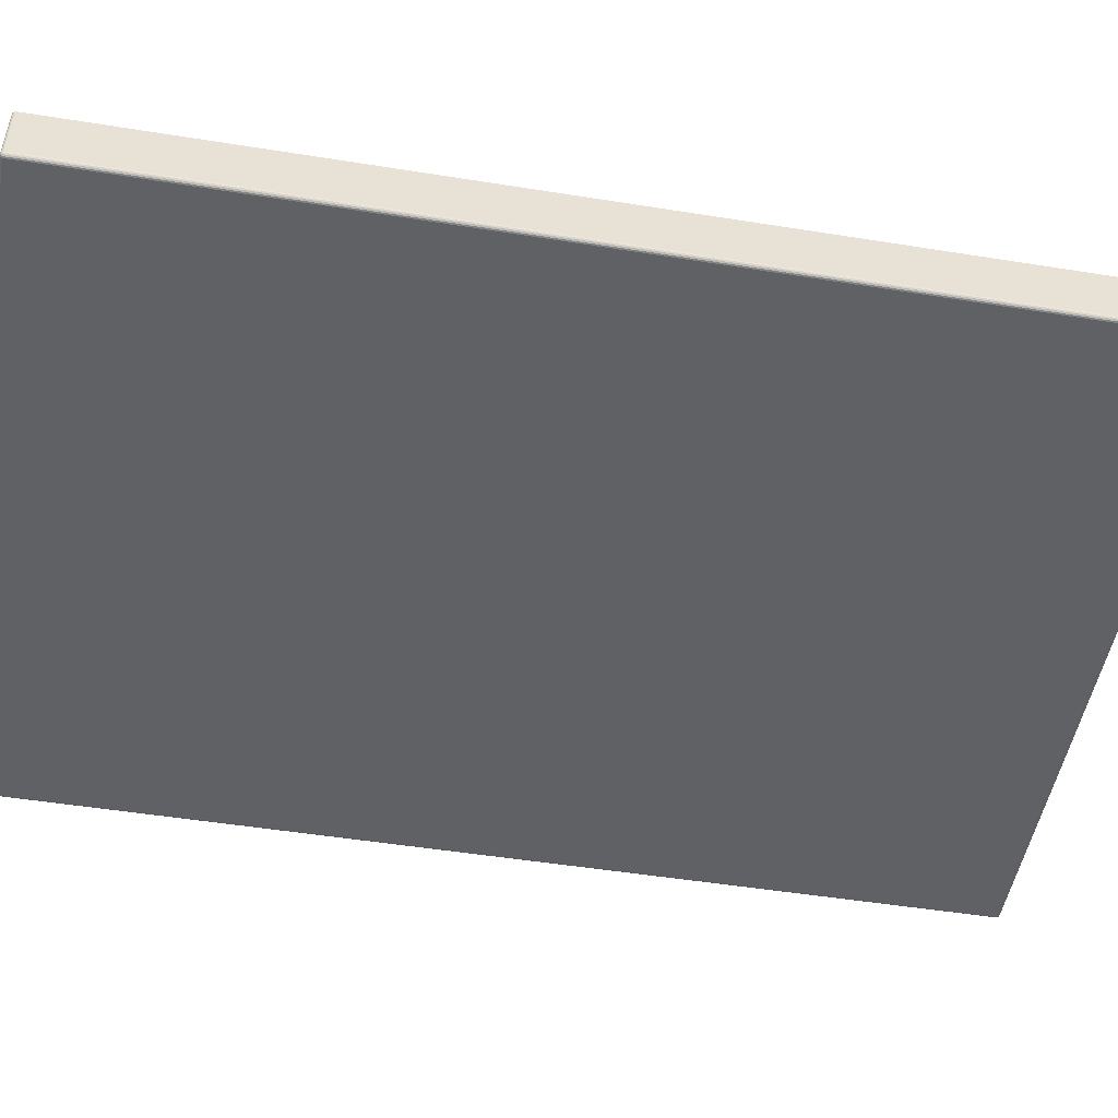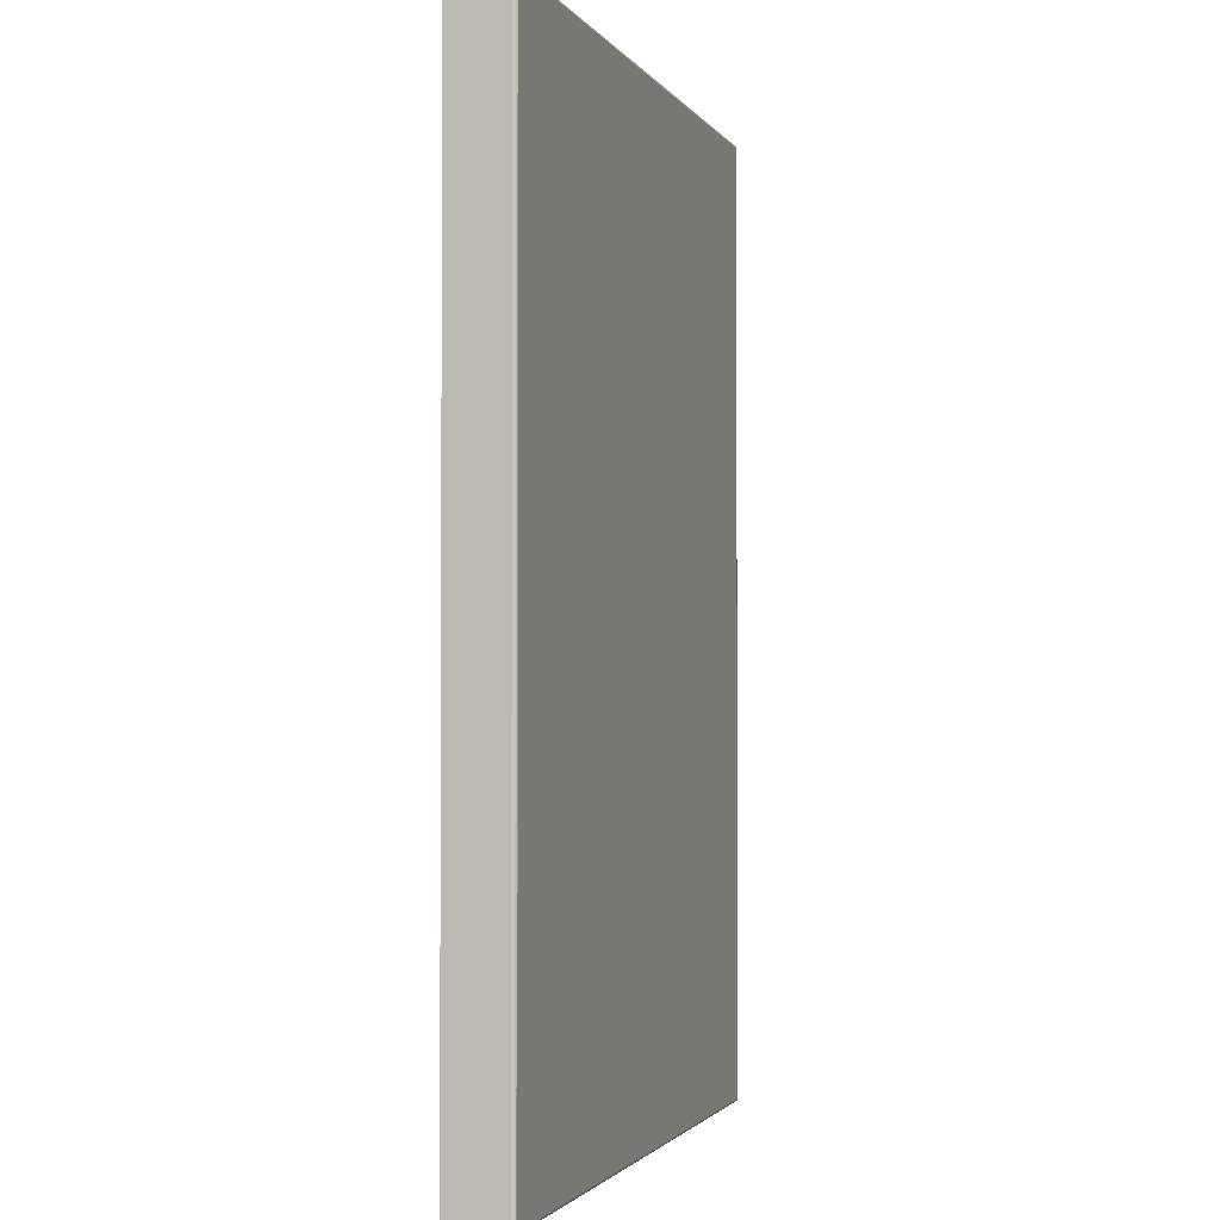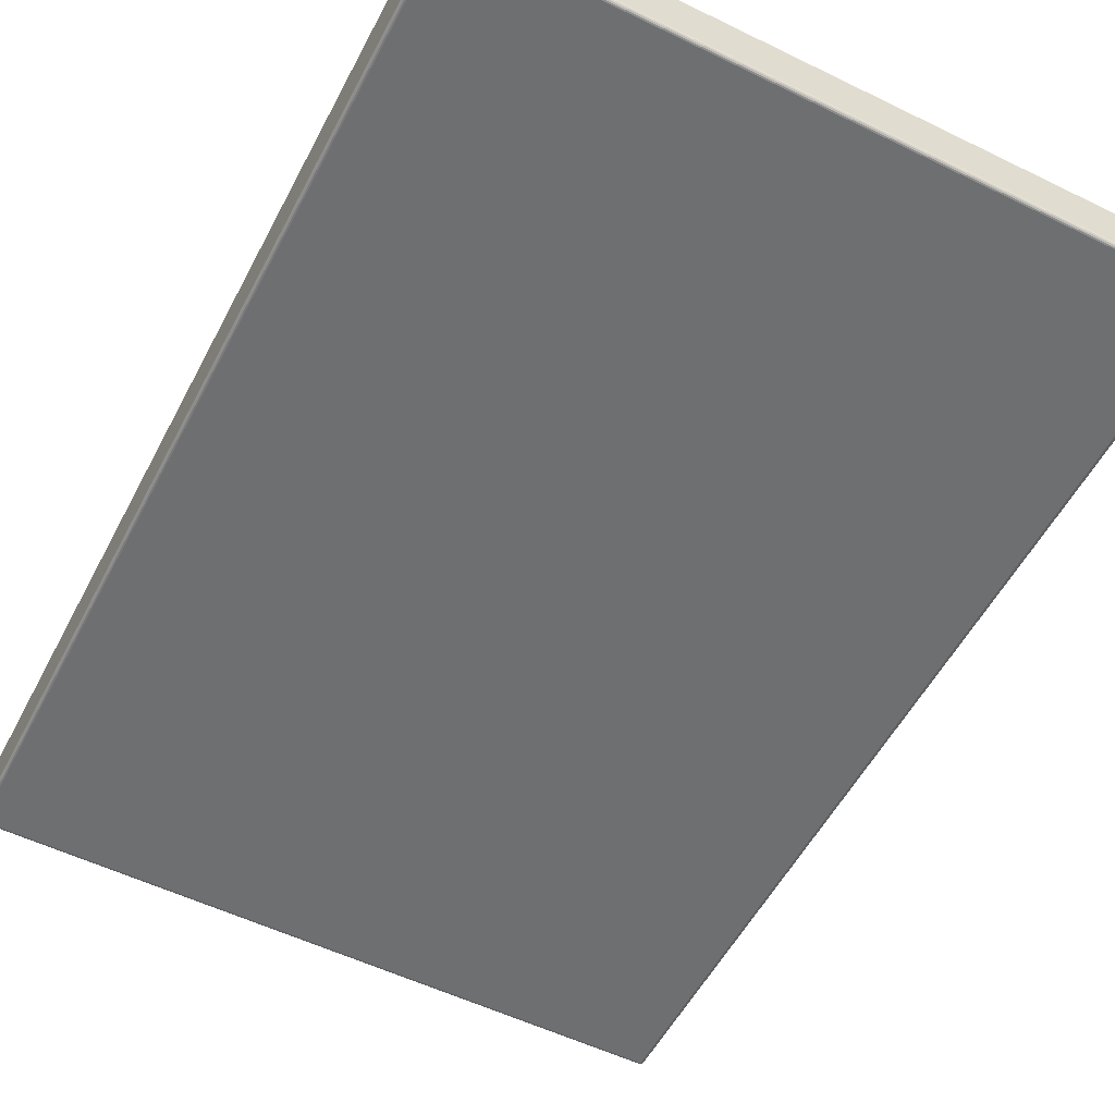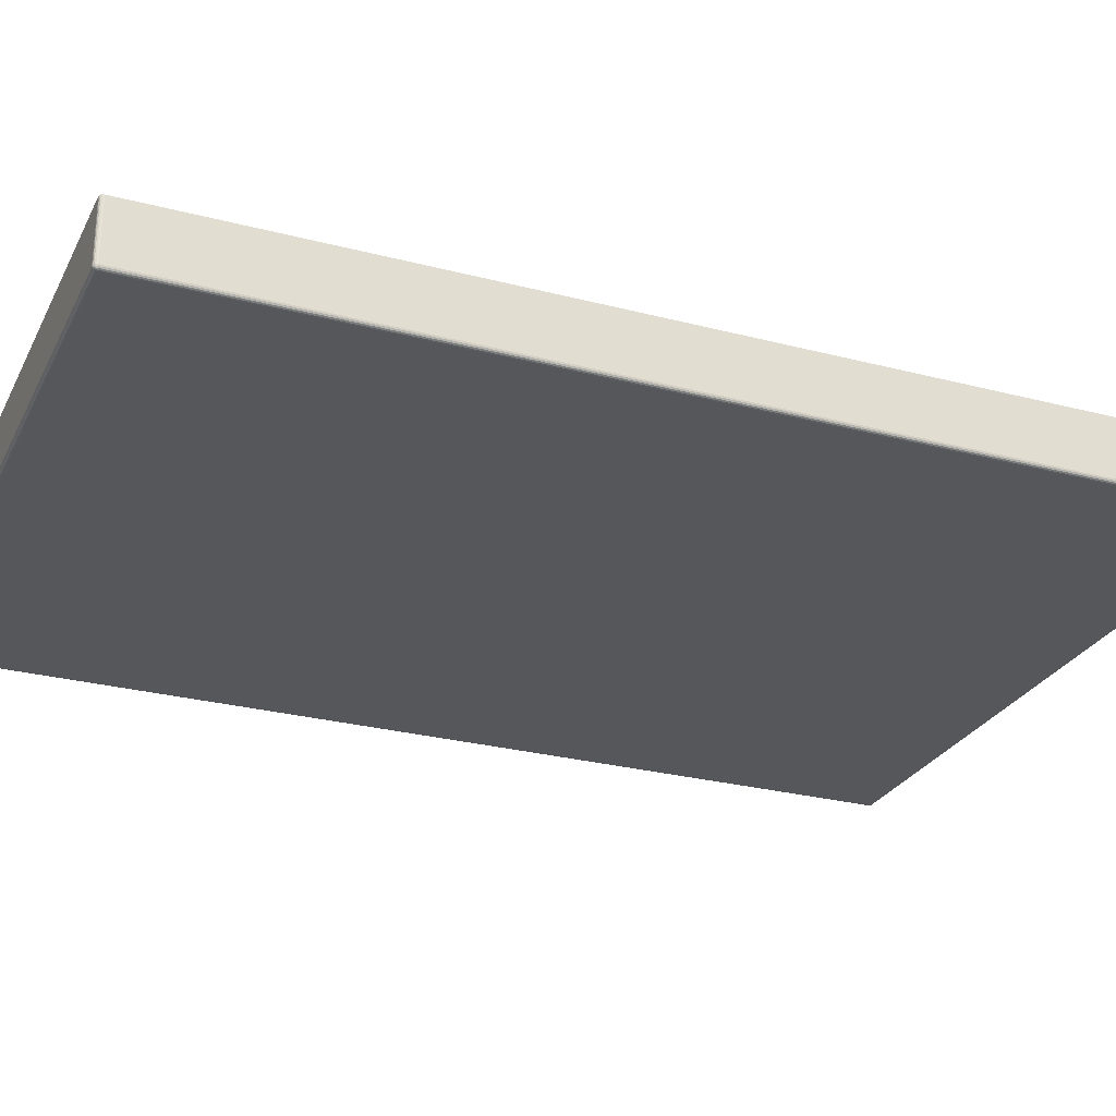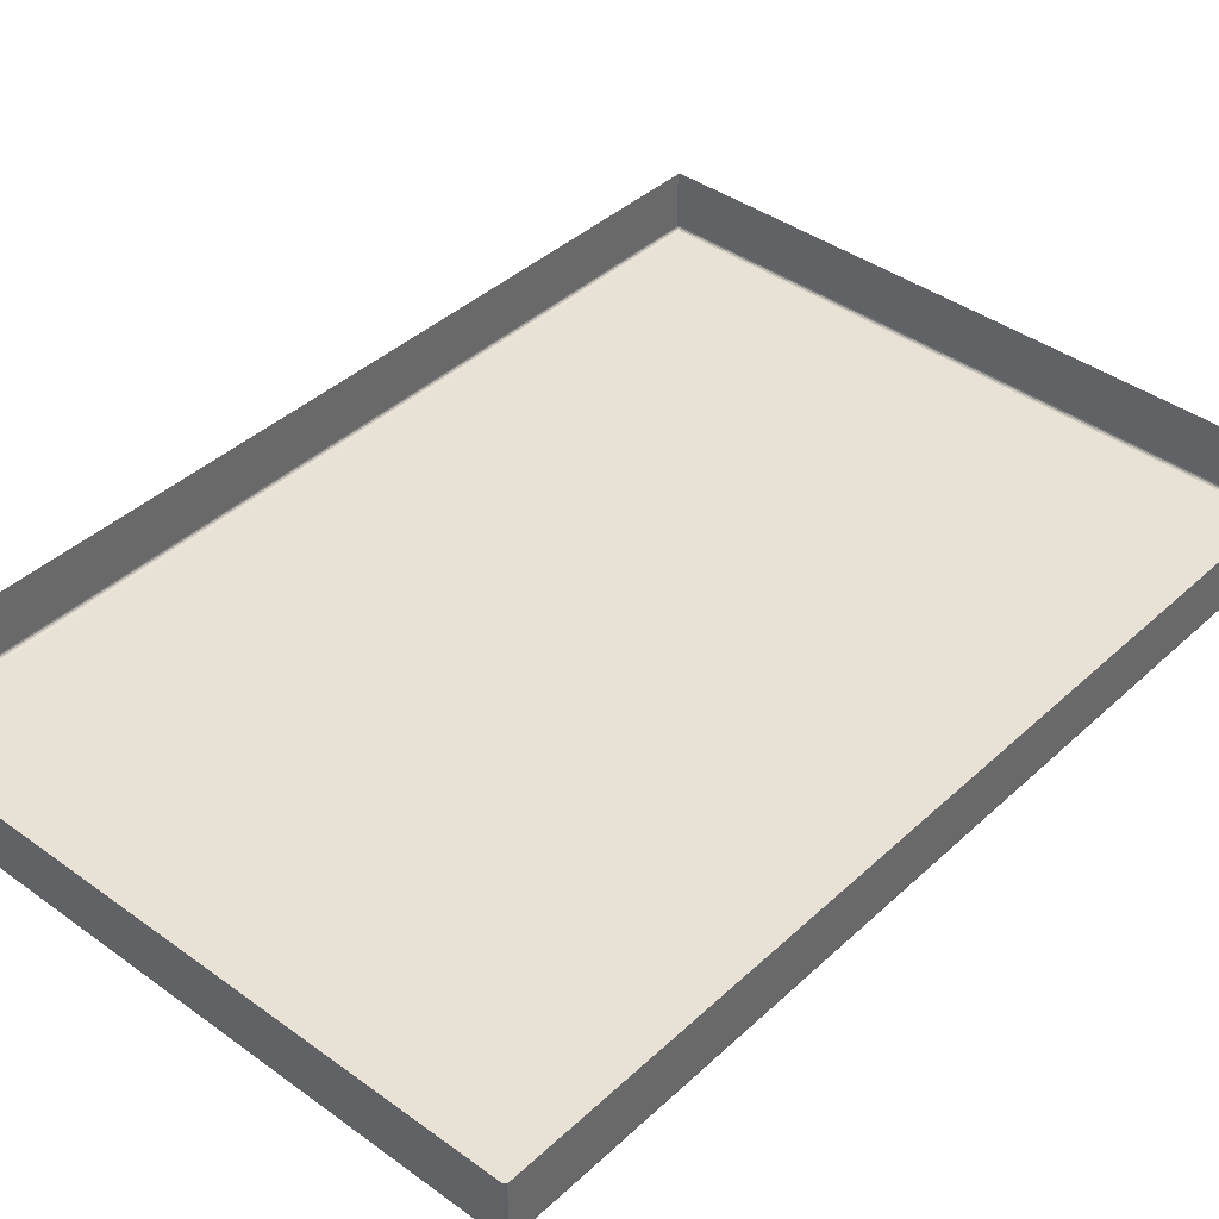
<metadata>
{"format":"obj","ext":"obj","renderer":"f3d","projection":"perspective","resolution":1024,"background":"white","views":[{"elev":-49.8,"azim":80.0,"up":"+Z"},{"elev":-1.9,"azim":107.0,"up":"+Y"},{"elev":-54.6,"azim":-27.3,"up":"+Z"},{"elev":-26.9,"azim":67.8,"up":"+Z"},{"elev":40.5,"azim":-138.4,"up":"+Z"}]}
</metadata>
<code>
v 1.076 -1.509 -0.01646
v 1.076 1.509 -0.01646
v 1.076 1.509 0.1639
v 1.076 -1.509 0.1639
v 1.065 1.521 -0.01646
v -1.065 1.521 -0.01645
v -1.065 1.521 0.1639
v 1.065 1.521 0.1639
v -1.065 -1.521 -0.01645
v 1.065 -1.521 -0.01646
v 1.065 -1.521 0.1639
v -1.065 -1.521 0.1639
v -1.076 1.509 -0.01645
v -1.076 -1.509 -0.01645
v -1.076 -1.509 0.1639
v -1.076 1.509 0.1639
v 1.076 -1.509 -0.01646
v 1.076 -1.514 -0.01646
v 1.075 -1.514 -0.02099
v 1.076 -1.509 -0.02088
v 1.076 -1.514 -0.01646
v 1.073 -1.517 -0.01646
v 1.073 -1.517 -0.02076
v 1.075 -1.514 -0.02099
v 1.076 -1.509 -0.02088
v 1.075 -1.514 -0.02099
v 1.073 -1.513 -0.02403
v 1.073 -1.509 -0.02462
v 1.075 -1.514 -0.02099
v 1.073 -1.517 -0.02076
v 1.072 -1.516 -0.02312
v 1.073 -1.513 -0.02403
v 1.065 -1.521 -0.01646
v 1.065 -1.52 -0.02088
v 1.069 -1.519 -0.02099
v 1.069 -1.52 -0.01646
v 1.065 -1.52 -0.02088
v 1.065 -1.517 -0.02462
v 1.069 -1.517 -0.02403
v 1.069 -1.519 -0.02099
v 1.069 -1.52 -0.01646
v 1.069 -1.519 -0.02099
v 1.073 -1.517 -0.02076
v 1.073 -1.517 -0.01646
v 1.069 -1.519 -0.02099
v 1.069 -1.517 -0.02403
v 1.072 -1.516 -0.02312
v 1.073 -1.517 -0.02076
v 1.065 -1.509 -0.028
v 1.069 -1.509 -0.02712
v 1.069 -1.514 -0.02606
v 1.065 -1.514 -0.02712
v 1.069 -1.509 -0.02712
v 1.073 -1.509 -0.02462
v 1.073 -1.513 -0.02403
v 1.069 -1.514 -0.02606
v 1.065 -1.514 -0.02712
v 1.069 -1.514 -0.02606
v 1.069 -1.517 -0.02403
v 1.065 -1.517 -0.02462
v 1.069 -1.514 -0.02606
v 1.073 -1.513 -0.02403
v 1.072 -1.516 -0.02312
v 1.069 -1.517 -0.02403
v 1.065 1.521 -0.01646
v 1.069 1.52 -0.01646
v 1.069 1.519 -0.02099
v 1.065 1.52 -0.02088
v 1.069 1.52 -0.01646
v 1.073 1.517 -0.01646
v 1.073 1.517 -0.02076
v 1.069 1.519 -0.02099
v 1.065 1.52 -0.02088
v 1.069 1.519 -0.02099
v 1.069 1.517 -0.02404
v 1.065 1.517 -0.02462
v 1.069 1.519 -0.02099
v 1.073 1.517 -0.02076
v 1.072 1.516 -0.02312
v 1.069 1.517 -0.02404
v 1.076 1.509 -0.01646
v 1.076 1.509 -0.02088
v 1.075 1.514 -0.02099
v 1.076 1.514 -0.01646
v 1.076 1.509 -0.02088
v 1.073 1.509 -0.02462
v 1.073 1.513 -0.02404
v 1.075 1.514 -0.02099
v 1.076 1.514 -0.01646
v 1.075 1.514 -0.02099
v 1.073 1.517 -0.02076
v 1.073 1.517 -0.01646
v 1.075 1.514 -0.02099
v 1.073 1.513 -0.02404
v 1.072 1.516 -0.02312
v 1.073 1.517 -0.02076
v 1.065 1.509 -0.028
v 1.065 1.514 -0.02712
v 1.069 1.514 -0.02606
v 1.069 1.509 -0.02712
v 1.065 1.514 -0.02712
v 1.065 1.517 -0.02462
v 1.069 1.517 -0.02404
v 1.069 1.514 -0.02606
v 1.069 1.509 -0.02712
v 1.069 1.514 -0.02606
v 1.073 1.513 -0.02404
v 1.073 1.509 -0.02462
v 1.069 1.514 -0.02606
v 1.069 1.517 -0.02404
v 1.072 1.516 -0.02312
v 1.073 1.513 -0.02404
v -1.076 1.509 -0.01645
v -1.076 1.514 -0.01645
v -1.075 1.514 -0.02098
v -1.076 1.509 -0.02087
v -1.076 1.514 -0.01645
v -1.073 1.517 -0.01645
v -1.073 1.517 -0.02075
v -1.075 1.514 -0.02098
v -1.076 1.509 -0.02087
v -1.075 1.514 -0.02098
v -1.073 1.513 -0.02403
v -1.073 1.509 -0.02462
v -1.075 1.514 -0.02098
v -1.073 1.517 -0.02075
v -1.072 1.516 -0.02312
v -1.073 1.513 -0.02403
v -1.065 1.521 -0.01645
v -1.065 1.52 -0.02087
v -1.069 1.519 -0.02098
v -1.069 1.52 -0.01645
v -1.065 1.52 -0.02087
v -1.065 1.517 -0.02462
v -1.069 1.517 -0.02403
v -1.069 1.519 -0.02098
v -1.069 1.52 -0.01645
v -1.069 1.519 -0.02098
v -1.073 1.517 -0.02075
v -1.073 1.517 -0.01645
v -1.069 1.519 -0.02098
v -1.069 1.517 -0.02403
v -1.072 1.516 -0.02312
v -1.073 1.517 -0.02075
v -1.065 1.509 -0.028
v -1.069 1.509 -0.02712
v -1.069 1.514 -0.02606
v -1.065 1.514 -0.02712
v -1.069 1.509 -0.02712
v -1.073 1.509 -0.02462
v -1.073 1.513 -0.02403
v -1.069 1.514 -0.02606
v -1.065 1.514 -0.02712
v -1.069 1.514 -0.02606
v -1.069 1.517 -0.02403
v -1.065 1.517 -0.02462
v -1.069 1.514 -0.02606
v -1.073 1.513 -0.02403
v -1.072 1.516 -0.02312
v -1.069 1.517 -0.02403
v -1.065 -1.509 -0.028
v -1.065 -1.514 -0.02712
v -1.069 -1.514 -0.02606
v -1.069 -1.509 -0.02712
v -1.065 -1.514 -0.02712
v -1.065 -1.517 -0.02462
v -1.069 -1.517 -0.02403
v -1.069 -1.514 -0.02606
v -1.069 -1.509 -0.02712
v -1.069 -1.514 -0.02606
v -1.073 -1.513 -0.02403
v -1.073 -1.509 -0.02462
v -1.069 -1.514 -0.02606
v -1.069 -1.517 -0.02403
v -1.072 -1.516 -0.02312
v -1.073 -1.513 -0.02403
v -1.065 -1.521 -0.01645
v -1.069 -1.52 -0.01645
v -1.069 -1.519 -0.02098
v -1.065 -1.52 -0.02087
v -1.069 -1.52 -0.01645
v -1.073 -1.517 -0.01645
v -1.073 -1.517 -0.02075
v -1.069 -1.519 -0.02098
v -1.065 -1.52 -0.02087
v -1.069 -1.519 -0.02098
v -1.069 -1.517 -0.02403
v -1.065 -1.517 -0.02462
v -1.069 -1.519 -0.02098
v -1.073 -1.517 -0.02075
v -1.072 -1.516 -0.02312
v -1.069 -1.517 -0.02403
v -1.076 -1.509 -0.01645
v -1.076 -1.509 -0.02087
v -1.075 -1.514 -0.02098
v -1.076 -1.514 -0.01645
v -1.076 -1.509 -0.02087
v -1.073 -1.509 -0.02462
v -1.073 -1.513 -0.02403
v -1.075 -1.514 -0.02098
v -1.076 -1.514 -0.01645
v -1.075 -1.514 -0.02098
v -1.073 -1.517 -0.02075
v -1.073 -1.517 -0.01645
v -1.075 -1.514 -0.02098
v -1.073 -1.513 -0.02403
v -1.072 -1.516 -0.02312
v -1.073 -1.517 -0.02075
v 1.065 -1.521 -0.01646
v -1.065 -1.521 -0.01645
v -1.065 -1.52 -0.02087
v 1.065 -1.52 -0.02088
v 1.065 -1.52 -0.02088
v -1.065 -1.52 -0.02087
v -1.065 -1.517 -0.02462
v 1.065 -1.517 -0.02462
v 1.065 -1.517 -0.02462
v -1.065 -1.517 -0.02462
v -1.065 -1.514 -0.02712
v 1.065 -1.514 -0.02712
v 1.065 -1.514 -0.02712
v -1.065 -1.514 -0.02712
v -1.065 -1.509 -0.028
v 1.065 -1.509 -0.028
v 1.065 -1.509 -0.028
v 1.065 1.509 -0.028
v 1.069 1.509 -0.02712
v 1.069 -1.509 -0.02712
v 1.069 -1.509 -0.02712
v 1.069 1.509 -0.02712
v 1.073 1.509 -0.02462
v 1.073 -1.509 -0.02462
v 1.073 -1.509 -0.02462
v 1.073 1.509 -0.02462
v 1.076 1.509 -0.02088
v 1.076 -1.509 -0.02088
v 1.076 -1.509 -0.02088
v 1.076 1.509 -0.02088
v 1.076 1.509 -0.01646
v 1.076 -1.509 -0.01646
v 1.065 1.509 -0.028
v -1.065 1.509 -0.028
v -1.065 1.514 -0.02712
v 1.065 1.514 -0.02712
v 1.065 1.514 -0.02712
v -1.065 1.514 -0.02712
v -1.065 1.517 -0.02462
v 1.065 1.517 -0.02462
v 1.065 1.517 -0.02462
v -1.065 1.517 -0.02462
v -1.065 1.52 -0.02087
v 1.065 1.52 -0.02088
v 1.065 1.52 -0.02088
v -1.065 1.52 -0.02087
v -1.065 1.521 -0.01645
v 1.065 1.521 -0.01646
v -1.065 1.509 -0.028
v -1.065 -1.509 -0.028
v -1.069 -1.509 -0.02712
v -1.069 1.509 -0.02712
v -1.069 1.509 -0.02712
v -1.069 -1.509 -0.02712
v -1.073 -1.509 -0.02462
v -1.073 1.509 -0.02462
v -1.073 1.509 -0.02462
v -1.073 -1.509 -0.02462
v -1.076 -1.509 -0.02087
v -1.076 1.509 -0.02087
v -1.076 1.509 -0.02087
v -1.076 -1.509 -0.02087
v -1.076 -1.509 -0.01645
v -1.076 1.509 -0.01645
v -1.065 -1.521 -0.01645
v -1.065 -1.521 0.1639
v -1.069 -1.52 0.1639
v -1.069 -1.52 -0.01645
v -1.069 -1.52 -0.01645
v -1.069 -1.52 0.1639
v -1.073 -1.517 0.1639
v -1.073 -1.517 -0.01645
v -1.073 -1.517 -0.01645
v -1.073 -1.517 0.1639
v -1.076 -1.514 0.1639
v -1.076 -1.514 -0.01645
v -1.076 -1.514 -0.01645
v -1.076 -1.514 0.1639
v -1.076 -1.509 0.1639
v -1.076 -1.509 -0.01645
v -1.065 1.521 0.1639
v -1.065 1.521 -0.01645
v -1.069 1.52 -0.01645
v -1.069 1.52 0.1639
v -1.069 1.52 0.1639
v -1.069 1.52 -0.01645
v -1.073 1.517 -0.01645
v -1.073 1.517 0.1639
v -1.073 1.517 0.1639
v -1.073 1.517 -0.01645
v -1.076 1.514 -0.01645
v -1.076 1.514 0.1639
v -1.076 1.514 0.1639
v -1.076 1.514 -0.01645
v -1.076 1.509 -0.01645
v -1.076 1.509 0.1639
v 1.076 -1.509 -0.01646
v 1.076 -1.509 0.1639
v 1.076 -1.514 0.1639
v 1.076 -1.514 -0.01646
v 1.076 -1.514 -0.01646
v 1.076 -1.514 0.1639
v 1.073 -1.517 0.1639
v 1.073 -1.517 -0.01646
v 1.073 -1.517 -0.01646
v 1.073 -1.517 0.1639
v 1.069 -1.52 0.1639
v 1.069 -1.52 -0.01646
v 1.069 -1.52 -0.01646
v 1.069 -1.52 0.1639
v 1.065 -1.521 0.1639
v 1.065 -1.521 -0.01646
v 1.065 1.521 -0.01646
v 1.065 1.521 0.1639
v 1.069 1.52 0.1639
v 1.069 1.52 -0.01646
v 1.069 1.52 -0.01646
v 1.069 1.52 0.1639
v 1.073 1.517 0.1639
v 1.073 1.517 -0.01646
v 1.073 1.517 -0.01646
v 1.073 1.517 0.1639
v 1.076 1.514 0.1639
v 1.076 1.514 -0.01646
v 1.076 1.514 -0.01646
v 1.076 1.514 0.1639
v 1.076 1.509 0.1639
v 1.076 1.509 -0.01646
v 1.065 -1.509 -0.028
v -1.065 -1.509 -0.028
v -1.065 1.509 -0.028
v 1.065 1.509 -0.028
f 1 2 3
f 1 3 4
f 5 6 7
f 5 7 8
f 9 10 11
f 9 11 12
f 13 14 15
f 13 15 16
f 17 18 19
f 17 19 20
f 21 22 23
f 21 23 24
f 25 26 27
f 25 27 28
f 29 30 31
f 29 31 32
f 33 34 35
f 33 35 36
f 37 38 39
f 37 39 40
f 41 42 43
f 41 43 44
f 45 46 47
f 45 47 48
f 49 50 51
f 49 51 52
f 53 54 55
f 53 55 56
f 57 58 59
f 57 59 60
f 61 62 63
f 61 63 64
f 65 66 67
f 65 67 68
f 69 70 71
f 69 71 72
f 73 74 75
f 73 75 76
f 77 78 79
f 77 79 80
f 81 82 83
f 81 83 84
f 85 86 87
f 85 87 88
f 89 90 91
f 89 91 92
f 93 94 95
f 93 95 96
f 97 98 99
f 97 99 100
f 101 102 103
f 101 103 104
f 105 106 107
f 105 107 108
f 109 110 111
f 109 111 112
f 113 114 115
f 113 115 116
f 117 118 119
f 117 119 120
f 121 122 123
f 121 123 124
f 125 126 127
f 125 127 128
f 129 130 131
f 129 131 132
f 133 134 135
f 133 135 136
f 137 138 139
f 137 139 140
f 141 142 143
f 141 143 144
f 145 146 147
f 145 147 148
f 149 150 151
f 149 151 152
f 153 154 155
f 153 155 156
f 157 158 159
f 157 159 160
f 161 162 163
f 161 163 164
f 165 166 167
f 165 167 168
f 169 170 171
f 169 171 172
f 173 174 175
f 173 175 176
f 177 178 179
f 177 179 180
f 181 182 183
f 181 183 184
f 185 186 187
f 185 187 188
f 189 190 191
f 189 191 192
f 193 194 195
f 193 195 196
f 197 198 199
f 197 199 200
f 201 202 203
f 201 203 204
f 205 206 207
f 205 207 208
f 209 210 211
f 209 211 212
f 213 214 215
f 213 215 216
f 217 218 219
f 217 219 220
f 221 222 223
f 221 223 224
f 225 226 227
f 225 227 228
f 229 230 231
f 229 231 232
f 233 234 235
f 233 235 236
f 237 238 239
f 237 239 240
f 241 242 243
f 241 243 244
f 245 246 247
f 245 247 248
f 249 250 251
f 249 251 252
f 253 254 255
f 253 255 256
f 257 258 259
f 257 259 260
f 261 262 263
f 261 263 264
f 265 266 267
f 265 267 268
f 269 270 271
f 269 271 272
f 273 274 275
f 273 275 276
f 277 278 279
f 277 279 280
f 281 282 283
f 281 283 284
f 285 286 287
f 285 287 288
f 289 290 291
f 289 291 292
f 293 294 295
f 293 295 296
f 297 298 299
f 297 299 300
f 301 302 303
f 301 303 304
f 305 306 307
f 305 307 308
f 309 310 311
f 309 311 312
f 313 314 315
f 313 315 316
f 317 318 319
f 317 319 320
f 321 322 323
f 321 323 324
f 325 326 327
f 325 327 328
f 329 330 331
f 329 331 332
f 333 334 335
f 333 335 336
f 337 338 339
f 337 339 340

</code>
